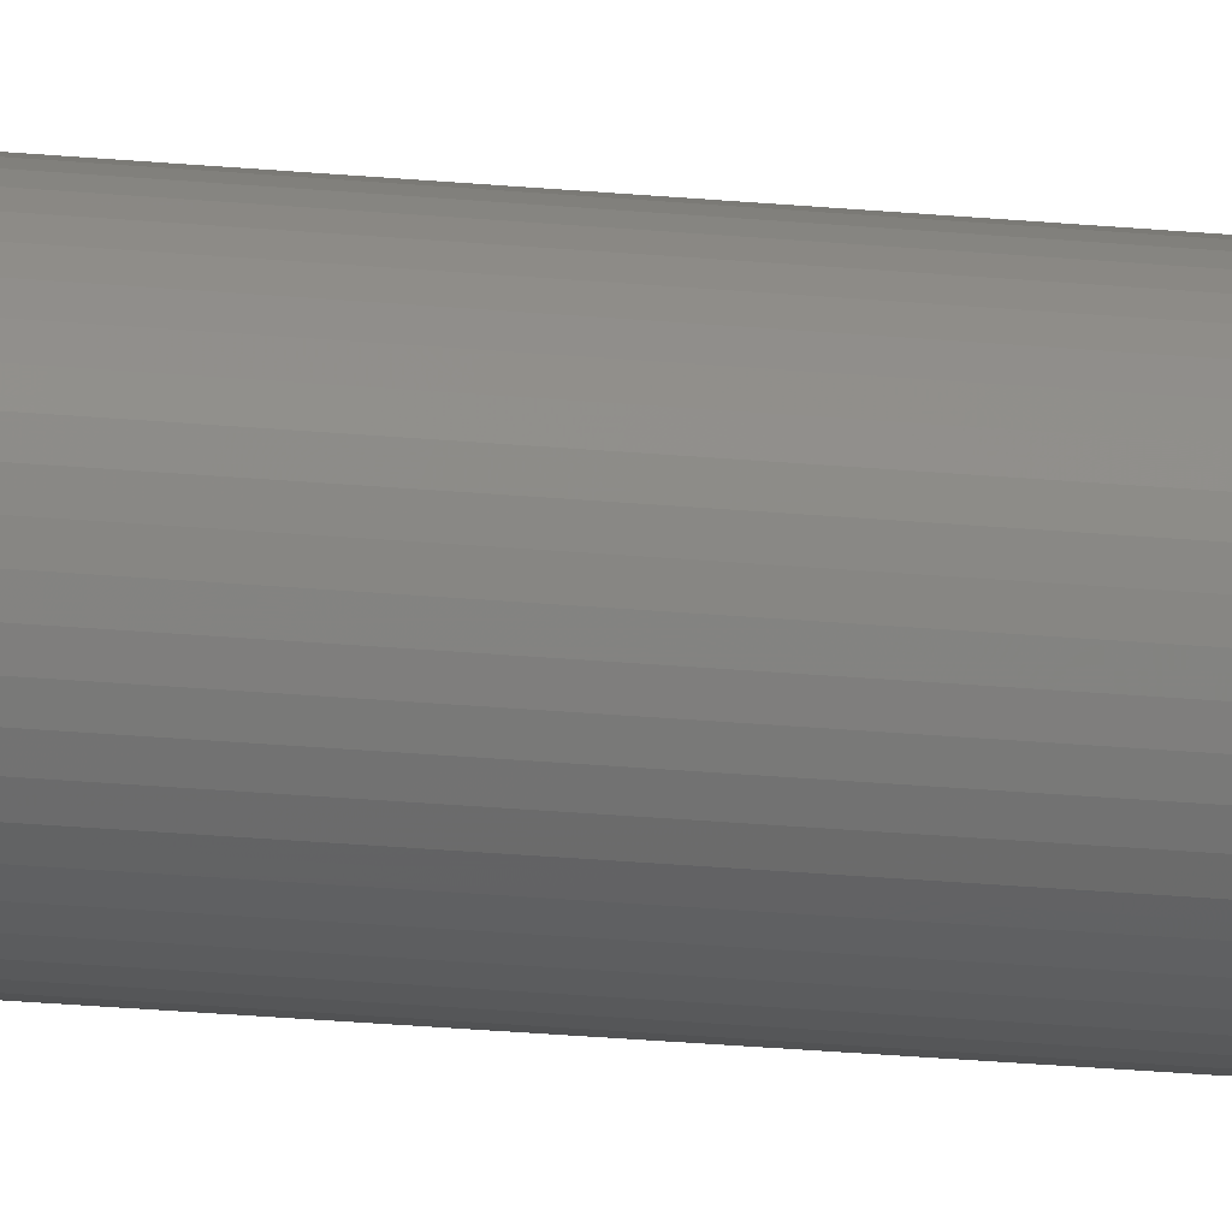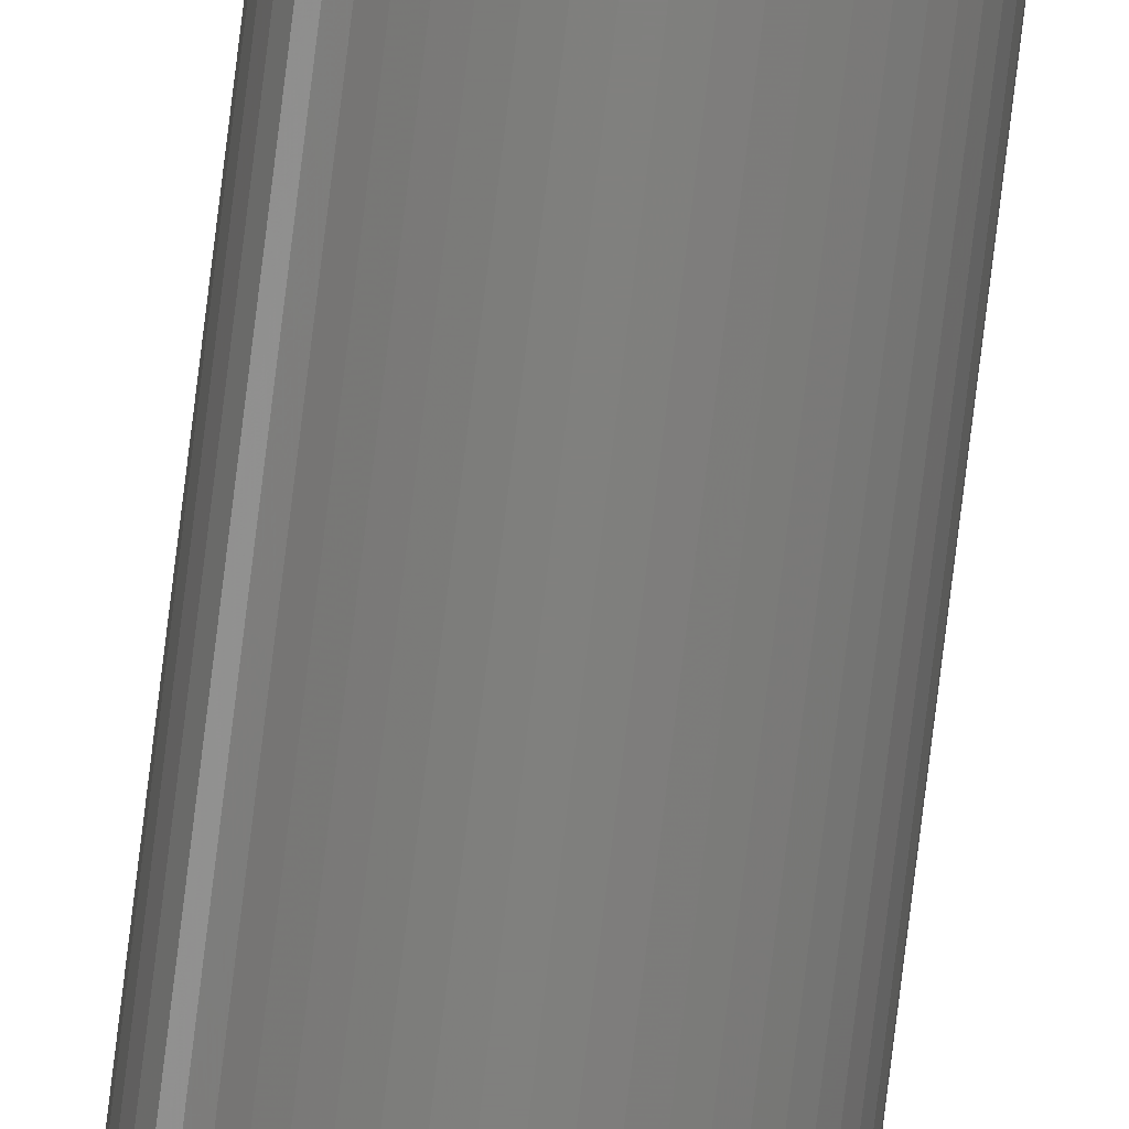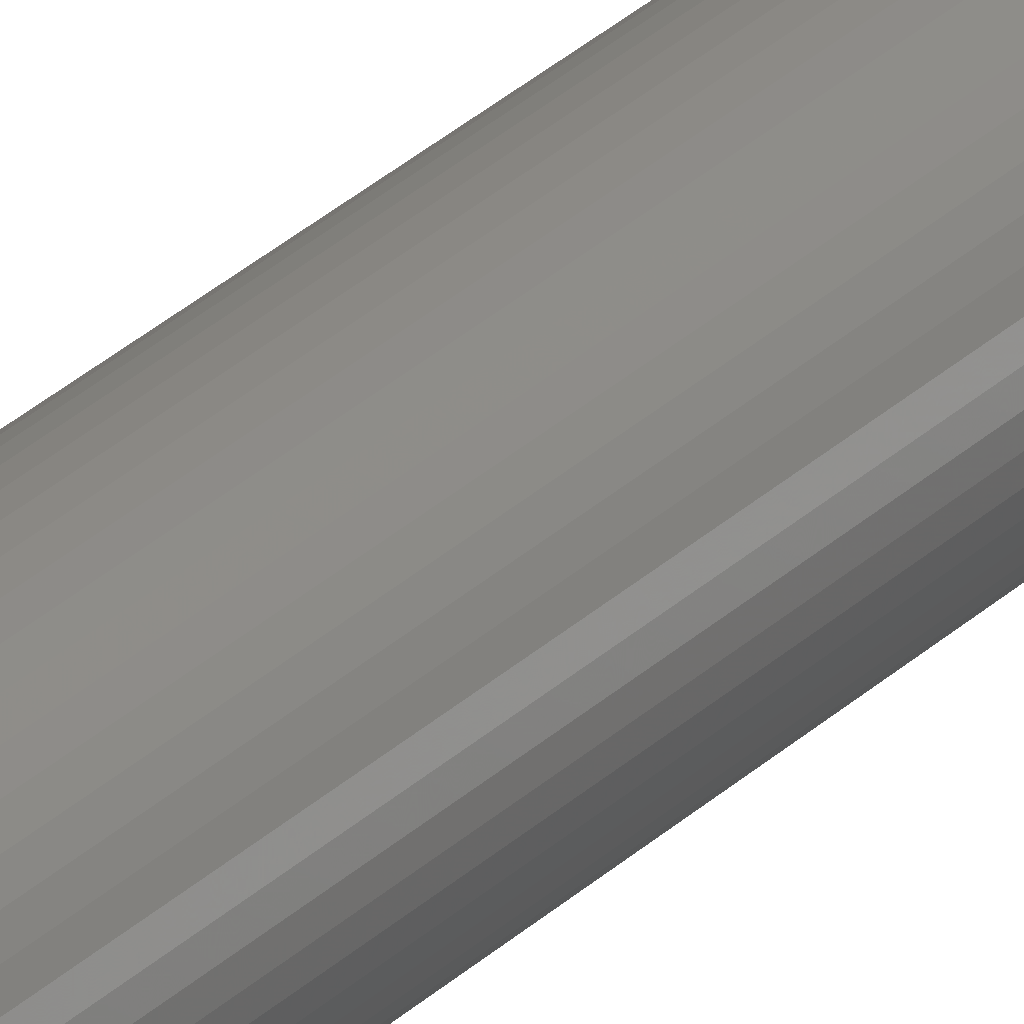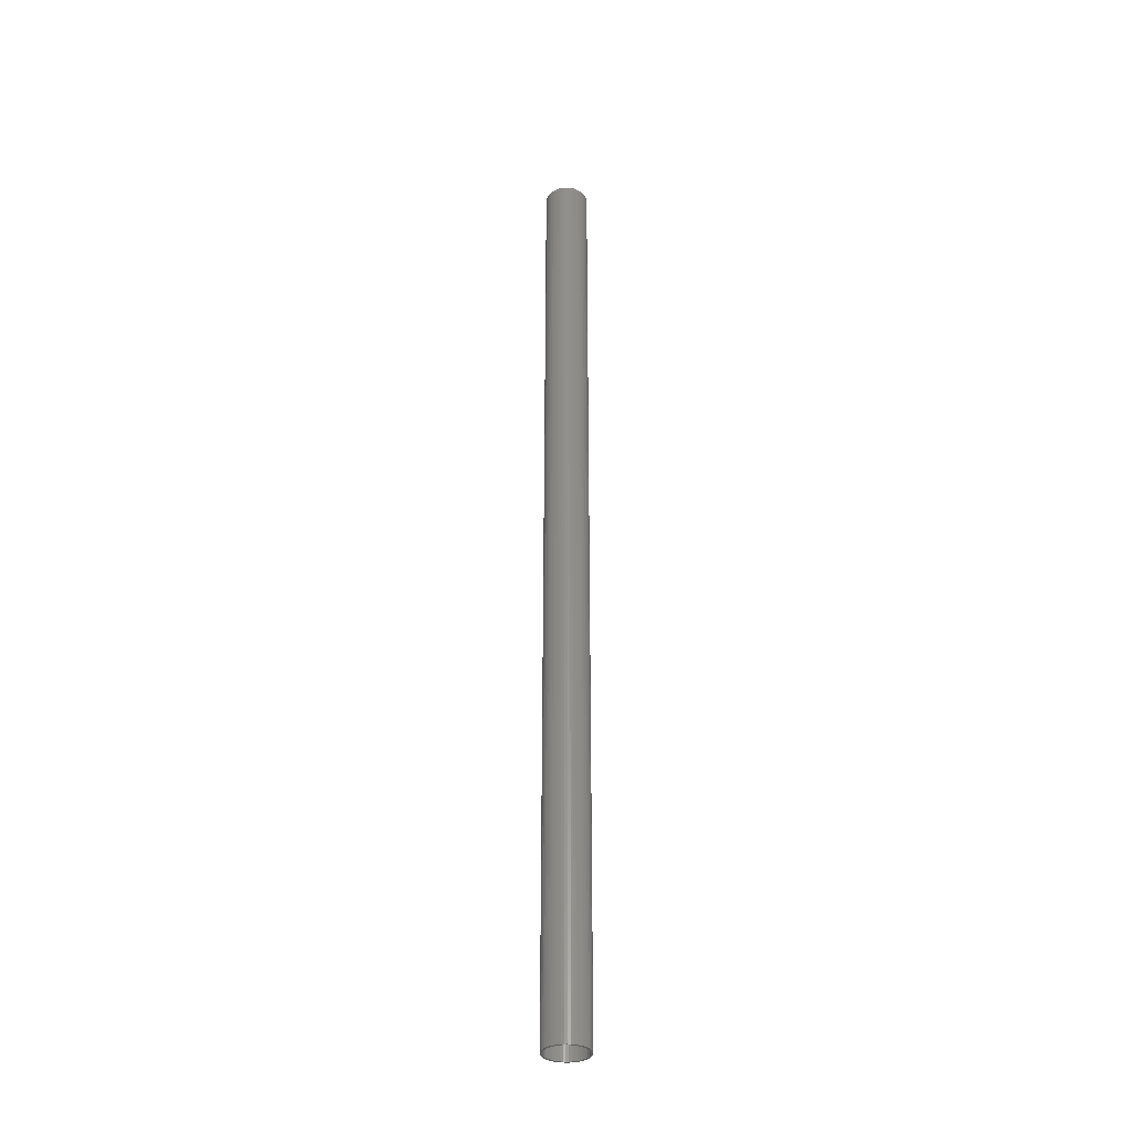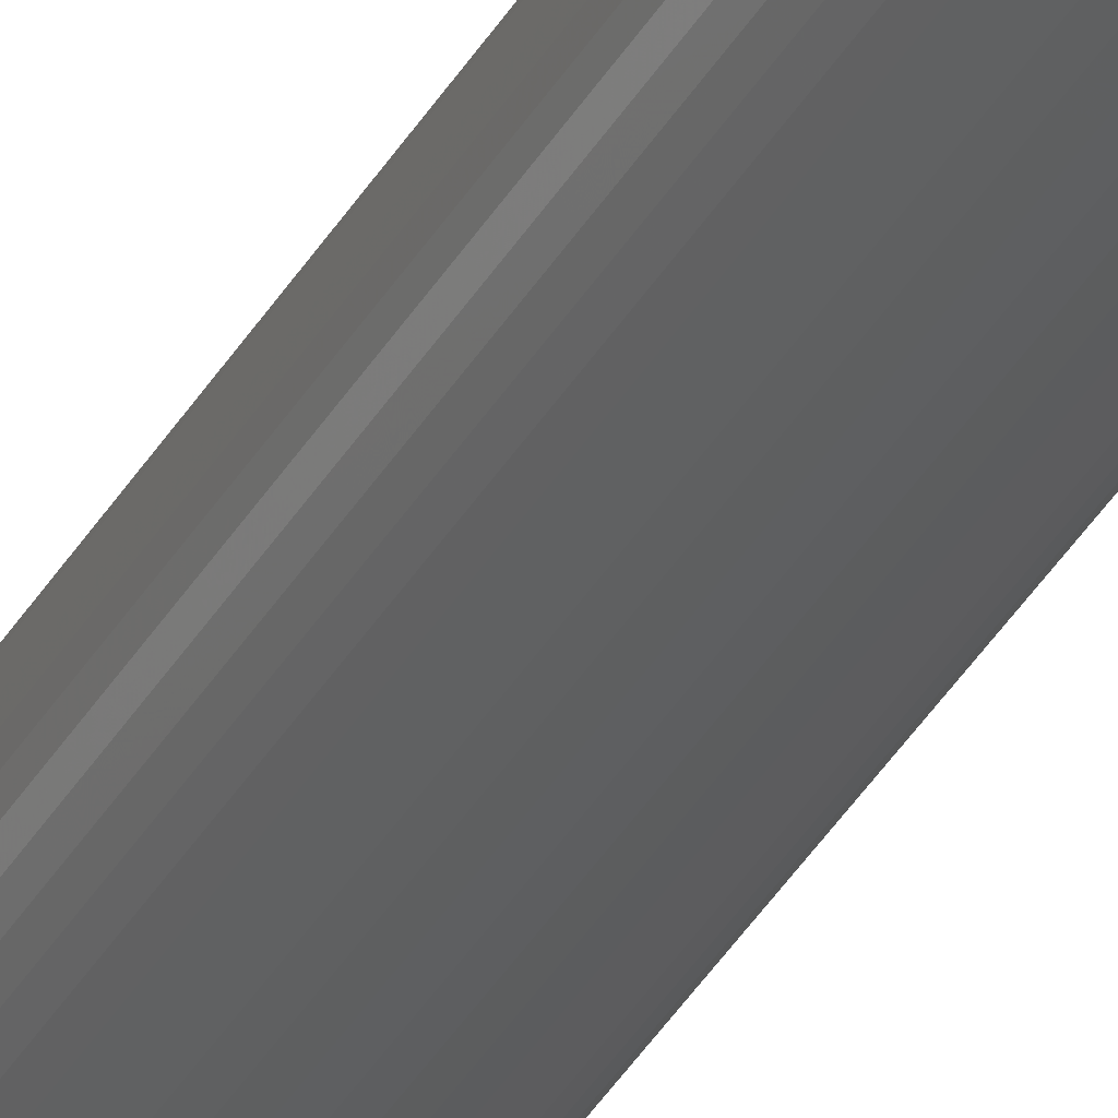
<metadata>
{"format":"stl","ext":"stl","renderer":"f3d","projection":"perspective","resolution":1024,"background":"white","views":[{"elev":-15.0,"azim":76.0,"up":"+Y"},{"elev":-79.8,"azim":173.0,"up":"+Y"},{"elev":27.3,"azim":34.1,"up":"+Y"},{"elev":-33.9,"azim":-63.0,"up":"+Z"},{"elev":-34.7,"azim":154.8,"up":"+Y"}]}
</metadata>
<code>
# stl→obj: 200 verts, 400 faces
v 2 0 43.5
v 1.984 0.2507 -43.5
v 1.984 0.2507 43.5
v 2 0 -43.5
v -2 0 -43.5
v -1.984 0.2507 43.5
v -1.984 0.2507 -43.5
v -2 0 43.5
v 0.1256 1.996 -43.5
v -0.1256 1.996 43.5
v 0.1256 1.996 43.5
v -0.1256 1.996 -43.5
v -0.1256 -1.996 -43.5
v 0.1256 -1.996 43.5
v -0.1256 -1.996 43.5
v 0.1256 -1.996 -43.5
v 1.458 1.369 -43.5
v 1.275 1.541 43.5
v 1.458 1.369 43.5
v 1.275 1.541 -43.5
v -1.275 1.541 -43.5
v -1.458 1.369 43.5
v -1.275 1.541 43.5
v -1.458 1.369 -43.5
v -0.618 1.902 -43.5
v -0.8516 1.81 43.5
v -0.618 1.902 43.5
v -0.8516 1.81 -43.5
v 1.86 0.7362 43.5
v 1.753 0.9635 -43.5
v 1.753 0.9635 43.5
v 1.86 0.7362 -43.5
v 1.937 0.4974 -43.5
v 1.937 0.4974 43.5
v 0.8516 1.81 -43.5
v 0.618 1.902 43.5
v 0.8516 1.81 43.5
v 0.618 1.902 -43.5
v 1.072 1.689 43.5
v 1.072 1.689 -43.5
v -1.86 0.7362 -43.5
v -1.753 0.9635 43.5
v -1.753 0.9635 -43.5
v -1.86 0.7362 43.5
v -1.937 0.4974 -43.5
v -1.937 0.4974 43.5
v -1.072 1.689 43.5
v -1.072 1.689 -43.5
v -0.3748 1.965 -43.5
v -0.3748 1.965 43.5
v 0.3748 -1.965 43.5
v 0.3748 -1.965 -43.5
v 0.618 -1.902 -43.5
v 0.8516 -1.81 43.5
v 0.618 -1.902 43.5
v 0.8516 -1.81 -43.5
v 1.618 1.176 43.5
v 1.618 1.176 -43.5
v 0.3748 1.965 43.5
v 0.3748 1.965 -43.5
v -1.618 1.176 43.5
v -1.618 1.176 -43.5
v 1.8 0 43.5
v 1.786 0.2256 43.5
v 1.984 -0.2507 43.5
v 1.743 0.4476 43.5
v 1.786 -0.2256 43.5
v 1.937 -0.4974 43.5
v 1.674 0.6626 43.5
v 1.577 0.8672 43.5
v 1.456 1.058 43.5
v 1.312 1.232 43.5
v 1.147 1.387 43.5
v 0.9645 1.52 43.5
v 0.7664 1.629 43.5
v 0.5562 1.712 43.5
v 0.3373 1.768 43.5
v 0.113 1.796 43.5
v -0.113 1.796 43.5
v -0.3373 1.768 43.5
v -0.5562 1.712 43.5
v -0.7664 1.629 43.5
v -0.9645 1.52 43.5
v -1.147 1.387 43.5
v -1.312 1.232 43.5
v -1.456 1.058 43.5
v -1.577 0.8672 43.5
v -1.674 0.6626 43.5
v -1.743 0.4476 43.5
v -1.786 0.2256 43.5
v 1.743 -0.4476 43.5
v 1.86 -0.7362 43.5
v 1.674 -0.6626 43.5
v 1.753 -0.9635 43.5
v 1.577 -0.8672 43.5
v 1.618 -1.176 43.5
v 1.456 -1.058 43.5
v 1.458 -1.369 43.5
v 1.312 -1.232 43.5
v 1.275 -1.541 43.5
v 1.147 -1.387 43.5
v 1.072 -1.689 43.5
v 0.9645 -1.52 43.5
v 0.7664 -1.629 43.5
v 0.5562 -1.712 43.5
v 0.3373 -1.768 43.5
v 0.113 -1.796 43.5
v -0.113 -1.796 43.5
v -0.3373 -1.768 43.5
v -0.3748 -1.965 43.5
v -0.5562 -1.712 43.5
v -0.618 -1.902 43.5
v -0.7664 -1.629 43.5
v -0.8516 -1.81 43.5
v -0.9645 -1.52 43.5
v -1.072 -1.689 43.5
v -1.147 -1.387 43.5
v -1.275 -1.541 43.5
v -1.312 -1.232 43.5
v -1.458 -1.369 43.5
v -1.456 -1.058 43.5
v -1.618 -1.176 43.5
v -1.577 -0.8672 43.5
v -1.753 -0.9635 43.5
v -1.674 -0.6626 43.5
v -1.86 -0.7362 43.5
v -1.743 -0.4476 43.5
v -1.937 -0.4974 43.5
v -1.786 -0.2256 43.5
v -1.984 -0.2507 43.5
v -1.8 0 43.5
v 1.984 -0.2507 -43.5
v 1.937 -0.4974 -43.5
v -1.458 -1.369 -43.5
v -1.275 -1.541 -43.5
v -1.753 -0.9635 -43.5
v -1.86 -0.7362 -43.5
v -1.618 -1.176 -43.5
v 1.8 0 -43.5
v 1.786 -0.2256 -43.5
v 1.743 -0.4476 -43.5
v 1.86 -0.7362 -43.5
v 1.786 0.2256 -43.5
v 1.674 -0.6626 -43.5
v 1.753 -0.9635 -43.5
v 1.577 -0.8672 -43.5
v 1.618 -1.176 -43.5
v 1.456 -1.058 -43.5
v 1.458 -1.369 -43.5
v 1.312 -1.232 -43.5
v 1.275 -1.541 -43.5
v 1.147 -1.387 -43.5
v 1.072 -1.689 -43.5
v 0.9645 -1.52 -43.5
v 0.7664 -1.629 -43.5
v 0.5562 -1.712 -43.5
v 0.3373 -1.768 -43.5
v 0.113 -1.796 -43.5
v -0.113 -1.796 -43.5
v -0.3373 -1.768 -43.5
v -0.3748 -1.965 -43.5
v -0.5562 -1.712 -43.5
v -0.618 -1.902 -43.5
v -0.7664 -1.629 -43.5
v -0.8516 -1.81 -43.5
v -0.9645 -1.52 -43.5
v -1.072 -1.689 -43.5
v -1.147 -1.387 -43.5
v -1.312 -1.232 -43.5
v -1.456 -1.058 -43.5
v -1.577 -0.8672 -43.5
v -1.674 -0.6626 -43.5
v -1.743 -0.4476 -43.5
v -1.937 -0.4974 -43.5
v -1.786 -0.2256 -43.5
v 1.743 0.4476 -43.5
v 1.674 0.6626 -43.5
v 1.577 0.8672 -43.5
v 1.456 1.058 -43.5
v 1.312 1.232 -43.5
v 1.147 1.387 -43.5
v 0.9645 1.52 -43.5
v 0.7664 1.629 -43.5
v 0.5562 1.712 -43.5
v 0.3373 1.768 -43.5
v 0.113 1.796 -43.5
v -0.113 1.796 -43.5
v -0.3373 1.768 -43.5
v -0.5562 1.712 -43.5
v -0.7664 1.629 -43.5
v -0.9645 1.52 -43.5
v -1.147 1.387 -43.5
v -1.312 1.232 -43.5
v -1.456 1.058 -43.5
v -1.577 0.8672 -43.5
v -1.674 0.6626 -43.5
v -1.743 0.4476 -43.5
v -1.786 0.2256 -43.5
v -1.8 0 -43.5
v -1.984 -0.2507 -43.5
f 1 2 3
f 2 1 4
f 5 6 7
f 6 5 8
f 9 10 11
f 10 9 12
f 13 14 15
f 14 13 16
f 17 18 19
f 18 17 20
f 21 22 23
f 22 21 24
f 25 26 27
f 26 25 28
f 29 30 31
f 30 29 32
f 3 33 34
f 33 3 2
f 35 36 37
f 36 35 38
f 20 39 18
f 39 20 40
f 41 42 43
f 42 41 44
f 45 44 41
f 44 45 46
f 28 47 26
f 47 28 48
f 49 27 50
f 27 49 25
f 16 51 14
f 51 16 52
f 53 54 55
f 54 53 56
f 34 32 29
f 32 34 33
f 57 17 19
f 17 57 58
f 31 58 57
f 58 31 30
f 38 59 36
f 59 38 60
f 60 11 59
f 11 60 9
f 40 37 39
f 37 40 35
f 43 61 62
f 61 43 42
f 62 22 24
f 22 62 61
f 7 46 45
f 46 7 6
f 63 1 3
f 64 3 34
f 1 63 65
f 66 34 29
f 67 65 63
f 65 67 68
f 3 64 63
f 69 29 31
f 34 66 64
f 29 69 66
f 70 31 57
f 31 70 69
f 71 57 19
f 57 71 70
f 19 72 71
f 18 72 19
f 18 73 72
f 39 73 18
f 39 74 73
f 37 74 39
f 37 75 74
f 36 75 37
f 36 76 75
f 59 76 36
f 59 77 76
f 11 77 59
f 11 78 77
f 11 79 78
f 10 79 11
f 10 80 79
f 50 80 10
f 50 81 80
f 27 81 50
f 27 82 81
f 26 82 27
f 26 83 82
f 47 83 26
f 47 84 83
f 23 84 47
f 23 85 84
f 22 85 23
f 85 22 86
f 61 86 22
f 86 61 87
f 42 87 61
f 87 42 88
f 44 88 42
f 88 44 89
f 46 89 44
f 89 46 90
f 91 68 67
f 68 91 92
f 93 92 91
f 92 93 94
f 95 94 93
f 94 95 96
f 97 96 95
f 96 97 98
f 99 98 97
f 99 100 98
f 101 100 99
f 101 102 100
f 103 102 101
f 103 54 102
f 104 54 103
f 104 55 54
f 105 55 104
f 105 51 55
f 106 51 105
f 106 14 51
f 107 14 106
f 108 14 107
f 108 15 14
f 109 15 108
f 109 110 15
f 111 110 109
f 111 112 110
f 113 112 111
f 113 114 112
f 115 114 113
f 115 116 114
f 117 116 115
f 117 118 116
f 119 118 117
f 120 119 121
f 119 120 118
f 122 121 123
f 121 122 120
f 124 123 125
f 126 125 127
f 123 124 122
f 128 127 129
f 130 129 131
f 6 90 46
f 125 126 124
f 90 6 131
f 127 128 126
f 8 131 6
f 129 130 128
f 131 8 130
f 48 23 47
f 23 48 21
f 12 50 10
f 50 12 49
f 65 4 1
f 4 65 132
f 68 132 65
f 132 68 133
f 134 118 120
f 118 134 135
f 136 126 137
f 126 136 124
f 138 124 136
f 124 138 122
f 139 4 132
f 140 132 133
f 4 139 2
f 141 133 142
f 143 2 139
f 2 143 33
f 132 140 139
f 144 142 145
f 133 141 140
f 142 144 141
f 146 145 147
f 145 146 144
f 148 147 149
f 147 148 146
f 149 150 148
f 151 150 149
f 151 152 150
f 153 152 151
f 153 154 152
f 56 154 153
f 56 155 154
f 53 155 56
f 53 156 155
f 52 156 53
f 52 157 156
f 16 157 52
f 16 158 157
f 16 159 158
f 13 159 16
f 13 160 159
f 161 160 13
f 161 162 160
f 163 162 161
f 163 164 162
f 165 164 163
f 165 166 164
f 167 166 165
f 167 168 166
f 135 168 167
f 135 169 168
f 134 169 135
f 169 134 170
f 138 170 134
f 170 138 171
f 136 171 138
f 171 136 172
f 137 172 136
f 172 137 173
f 174 173 137
f 173 174 175
f 176 33 143
f 33 176 32
f 177 32 176
f 32 177 30
f 178 30 177
f 30 178 58
f 179 58 178
f 58 179 17
f 180 17 179
f 180 20 17
f 181 20 180
f 181 40 20
f 182 40 181
f 182 35 40
f 183 35 182
f 183 38 35
f 184 38 183
f 184 60 38
f 185 60 184
f 185 9 60
f 186 9 185
f 187 9 186
f 187 12 9
f 188 12 187
f 188 49 12
f 189 49 188
f 189 25 49
f 190 25 189
f 190 28 25
f 191 28 190
f 191 48 28
f 192 48 191
f 192 21 48
f 193 21 192
f 24 193 194
f 193 24 21
f 62 194 195
f 194 62 24
f 43 195 196
f 41 196 197
f 195 43 62
f 45 197 198
f 7 198 199
f 200 175 174
f 196 41 43
f 175 200 199
f 197 45 41
f 5 199 200
f 198 7 45
f 199 5 7
f 56 102 54
f 102 56 153
f 94 142 92
f 142 94 145
f 134 122 138
f 122 134 120
f 137 128 174
f 128 137 126
f 153 100 102
f 100 153 151
f 52 55 51
f 55 52 53
f 96 145 94
f 145 96 147
f 98 147 96
f 147 98 149
f 92 133 68
f 133 92 142
f 161 15 110
f 15 161 13
f 165 112 114
f 112 165 163
f 163 110 112
f 110 163 161
f 174 130 200
f 130 174 128
f 200 8 5
f 8 200 130
f 151 98 100
f 98 151 149
f 167 114 116
f 114 167 165
f 135 116 118
f 116 135 167
f 139 64 143
f 64 139 63
f 131 198 90
f 198 131 199
f 187 78 79
f 78 187 186
f 158 108 107
f 108 158 159
f 181 72 73
f 72 181 180
f 193 84 85
f 84 193 192
f 190 81 82
f 81 190 189
f 148 95 146
f 95 148 97
f 177 70 178
f 70 177 69
f 143 66 176
f 66 143 64
f 184 75 76
f 75 184 183
f 185 76 77
f 76 185 184
f 182 73 74
f 73 182 181
f 88 195 87
f 195 88 196
f 89 196 88
f 196 89 197
f 189 80 81
f 80 189 188
f 157 107 106
f 107 157 158
f 155 105 104
f 105 155 156
f 176 69 177
f 69 176 66
f 179 72 180
f 72 179 71
f 178 71 179
f 71 178 70
f 186 77 78
f 77 186 185
f 183 74 75
f 74 183 182
f 87 194 86
f 194 87 195
f 86 193 85
f 193 86 194
f 90 197 89
f 197 90 198
f 191 82 83
f 82 191 190
f 192 83 84
f 83 192 191
f 188 79 80
f 79 188 187
f 140 63 139
f 63 140 67
f 150 101 99
f 101 150 152
f 141 67 140
f 67 141 91
f 123 172 125
f 172 123 171
f 146 93 144
f 93 146 95
f 150 97 148
f 97 150 99
f 166 117 115
f 117 166 168
f 160 111 109
f 111 160 162
f 125 173 127
f 173 125 172
f 156 106 105
f 106 156 157
f 152 103 101
f 103 152 154
f 154 104 103
f 104 154 155
f 144 91 141
f 91 144 93
f 159 109 108
f 109 159 160
f 168 119 117
f 119 168 169
f 127 175 129
f 175 127 173
f 129 199 131
f 199 129 175
f 162 113 111
f 113 162 164
f 164 115 113
f 115 164 166
f 121 171 123
f 171 121 170
f 119 170 121
f 170 119 169

</code>
